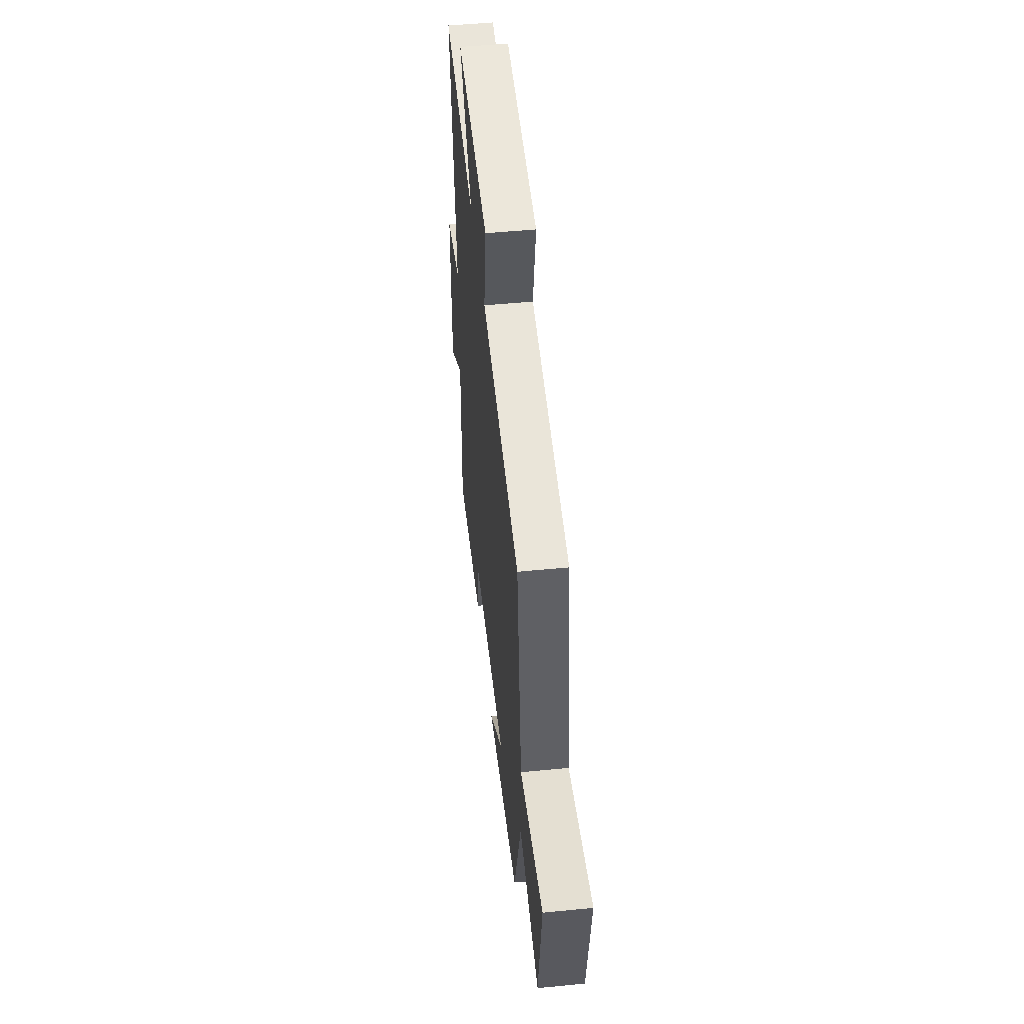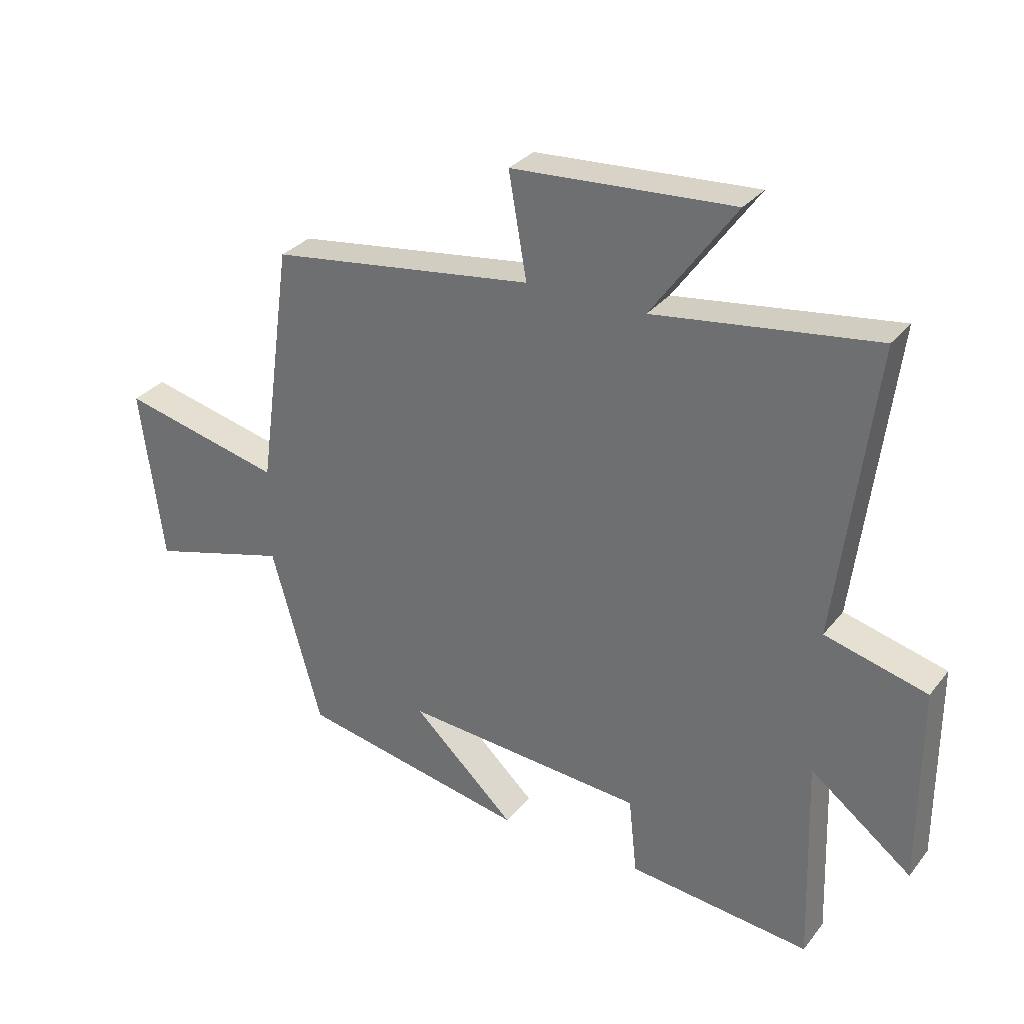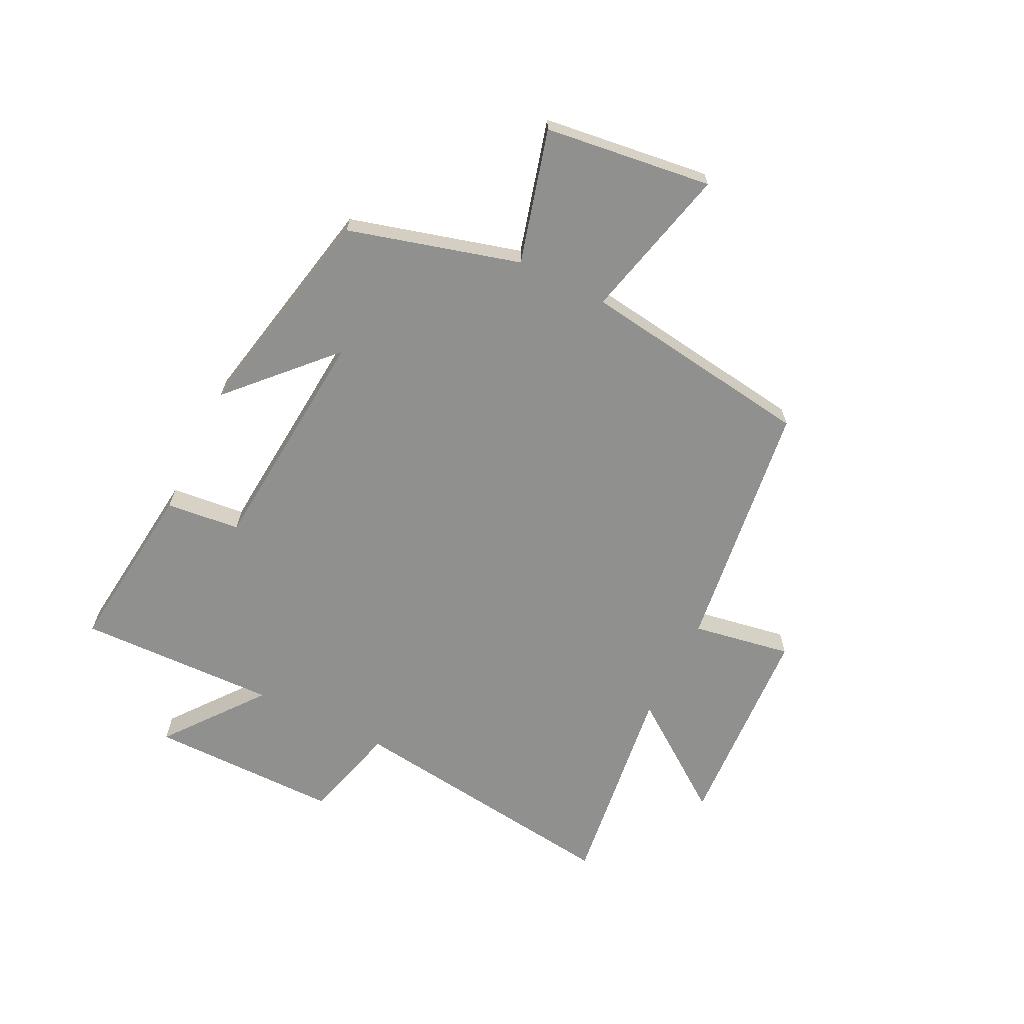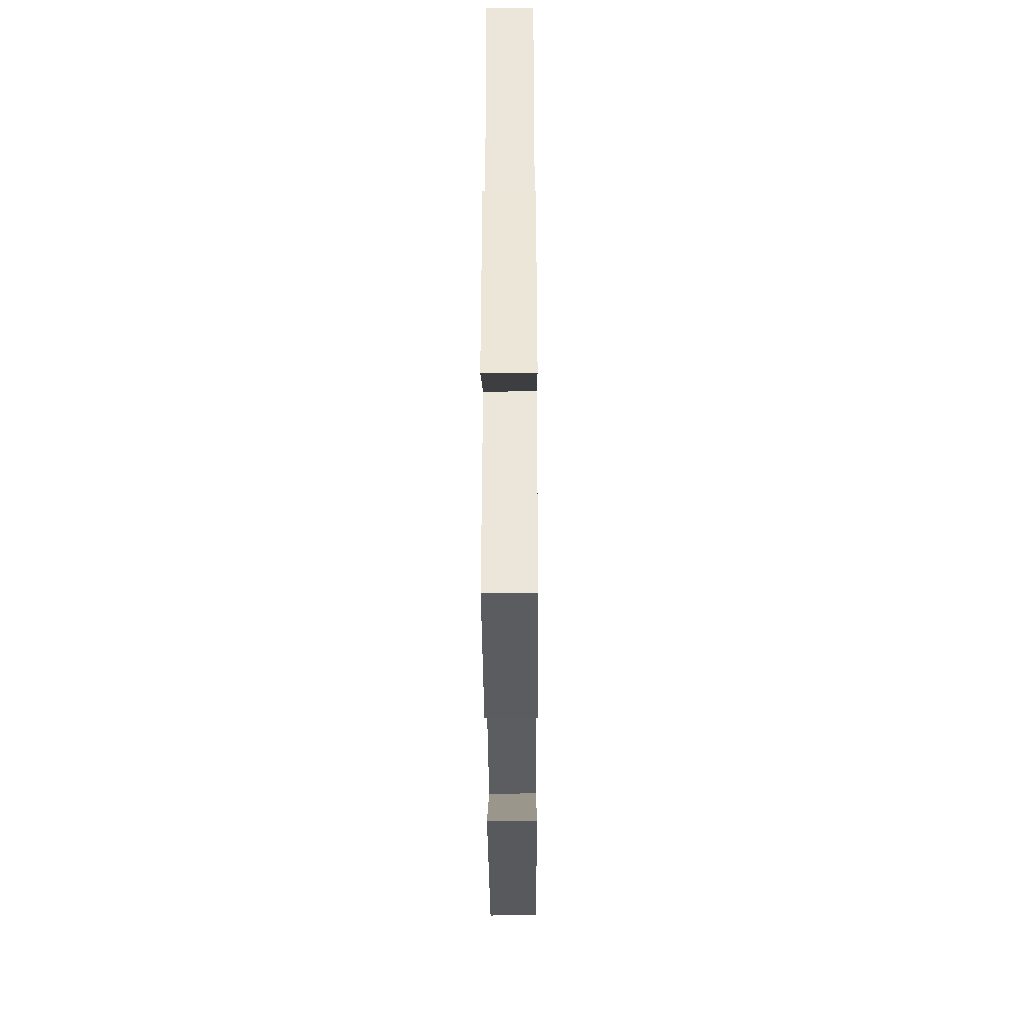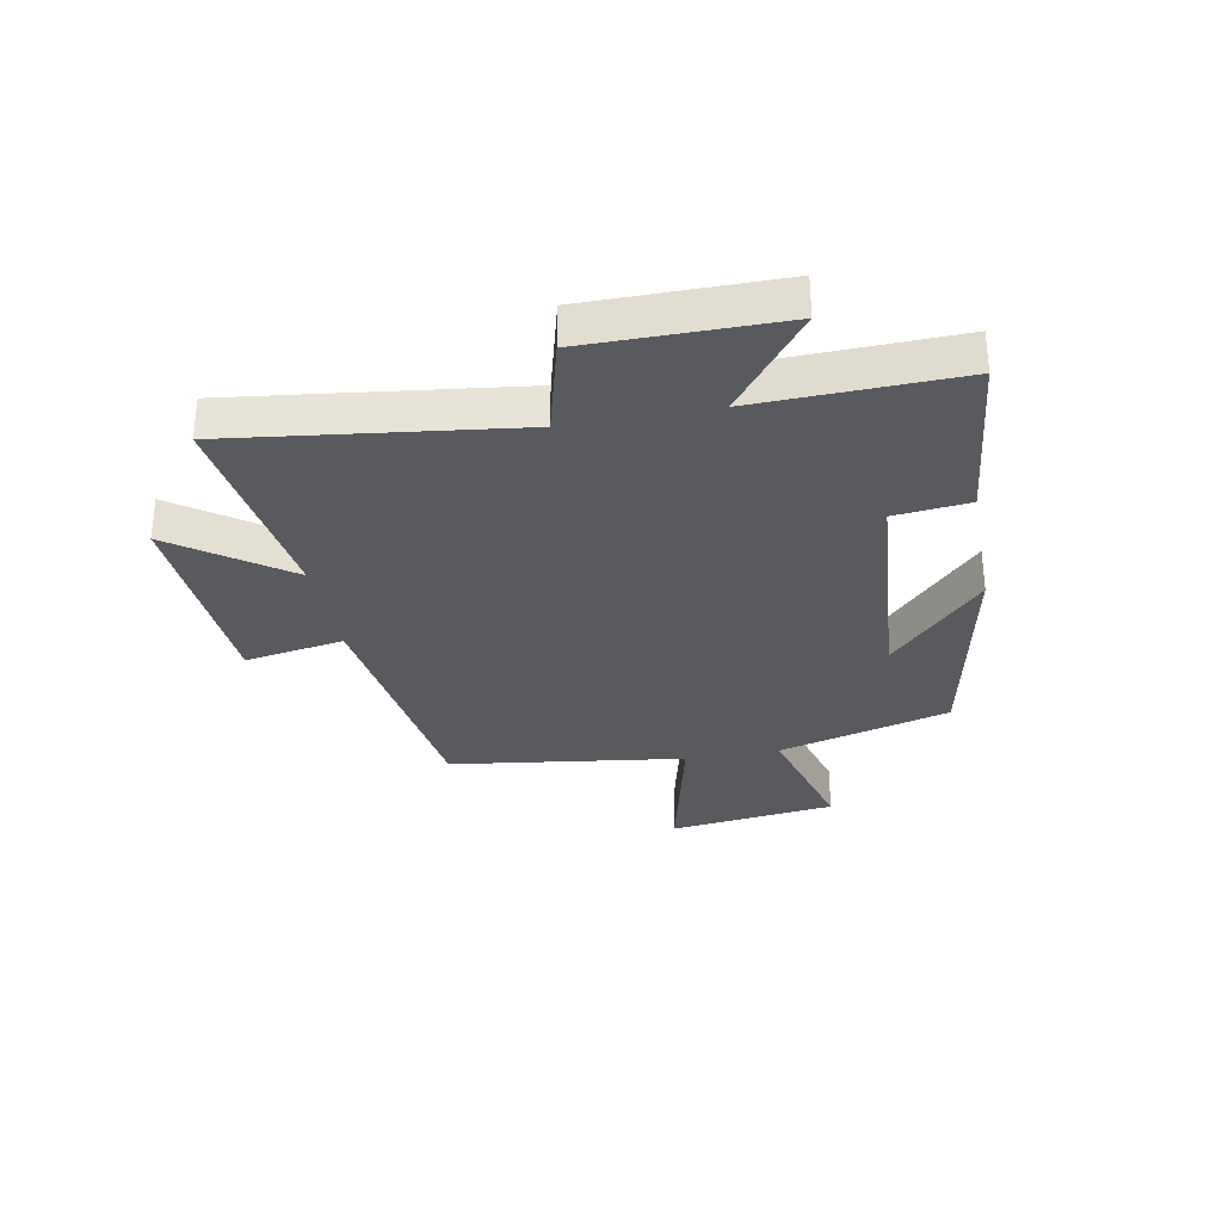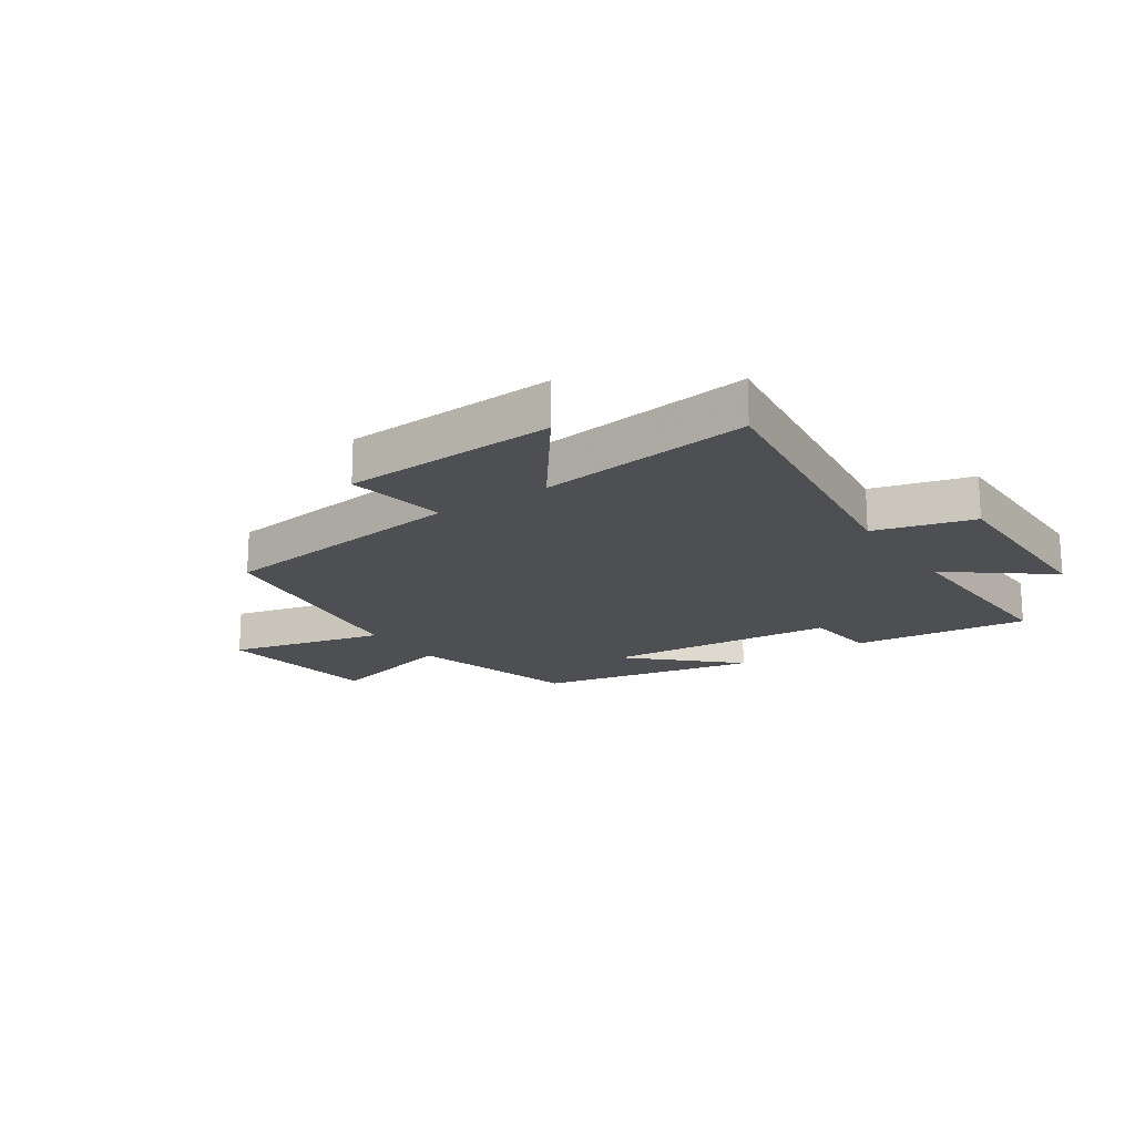
<metadata>
{"format":"obj","ext":"obj","renderer":"f3d","projection":"perspective","resolution":1024,"background":"white","views":[{"elev":50.9,"azim":-96.1,"up":"+Z"},{"elev":30.8,"azim":31.2,"up":"+Z"},{"elev":-65.6,"azim":-116.5,"up":"+Y"},{"elev":-40.8,"azim":90.3,"up":"+Z"},{"elev":-31.1,"azim":100.7,"up":"+Y"},{"elev":-18.1,"azim":33.8,"up":"+Y"}]}
</metadata>
<code>
v -0.444 0.07 0.441
v -0.004 0.07 0.5
v -0.034 0.07 0.672
v 0.334 0.07 0.694
v 0.194 0.07 0.5
v 0.562 0.07 0.549
v 0.5 0.07 0.061
v 0.67 0.07 0.016
v 0.67 0.07 -0.316
v 0.5 0.07 -0.185
v 0.511 0.07 -0.533
v 0.207 0.07 -0.5
v 0.193 0.07 -0.371
v -0.209 0.07 -0.339
v -0.037 0.07 -0.5
v -0.417 0.07 -0.424
v -0.5 0.07 -0.127
v -0.731 0.07 -0.191
v -0.769 0.07 0.099
v -0.5 0.07 0.035
v -0.444 0 0.441
v -0.004 0 0.5
v -0.034 0 0.672
v 0.334 0 0.694
v 0.194 0 0.5
v 0.562 0 0.549
v 0.5 0 0.061
v 0.67 0 0.016
v 0.67 0 -0.316
v 0.5 0 -0.185
v 0.511 0 -0.533
v 0.207 0 -0.5
v 0.193 0 -0.371
v -0.209 0 -0.339
v -0.037 0 -0.5
v -0.417 0 -0.424
v -0.5 0 -0.127
v -0.731 0 -0.191
v -0.769 0 0.099
v -0.5 0 0.035
f 17 18 19 20
f 17 20 1 2
f 14 15 16 17
f 13 14 17 2
f 10 11 12 13
f 10 13 2 3
f 7 8 9 10
f 7 10 3
f 5 6 7
f 5 7 3
f 3 4 5
f 40 39 38 37
f 22 21 40 37
f 37 36 35 34
f 22 37 34 33
f 33 32 31 30
f 23 22 33 30
f 30 29 28 27
f 23 30 27
f 27 26 25
f 23 27 25
f 25 24 23
f 1 21 22 2
f 2 22 23 3
f 3 23 24 4
f 4 24 25 5
f 5 25 26 6
f 6 26 27 7
f 7 27 28 8
f 8 28 29 9
f 9 29 30 10
f 10 30 31 11
f 11 31 32 12
f 12 32 33 13
f 13 33 34 14
f 14 34 35 15
f 15 35 36 16
f 16 36 37 17
f 17 37 38 18
f 18 38 39 19
f 19 39 40 20
f 20 40 21 1

</code>
